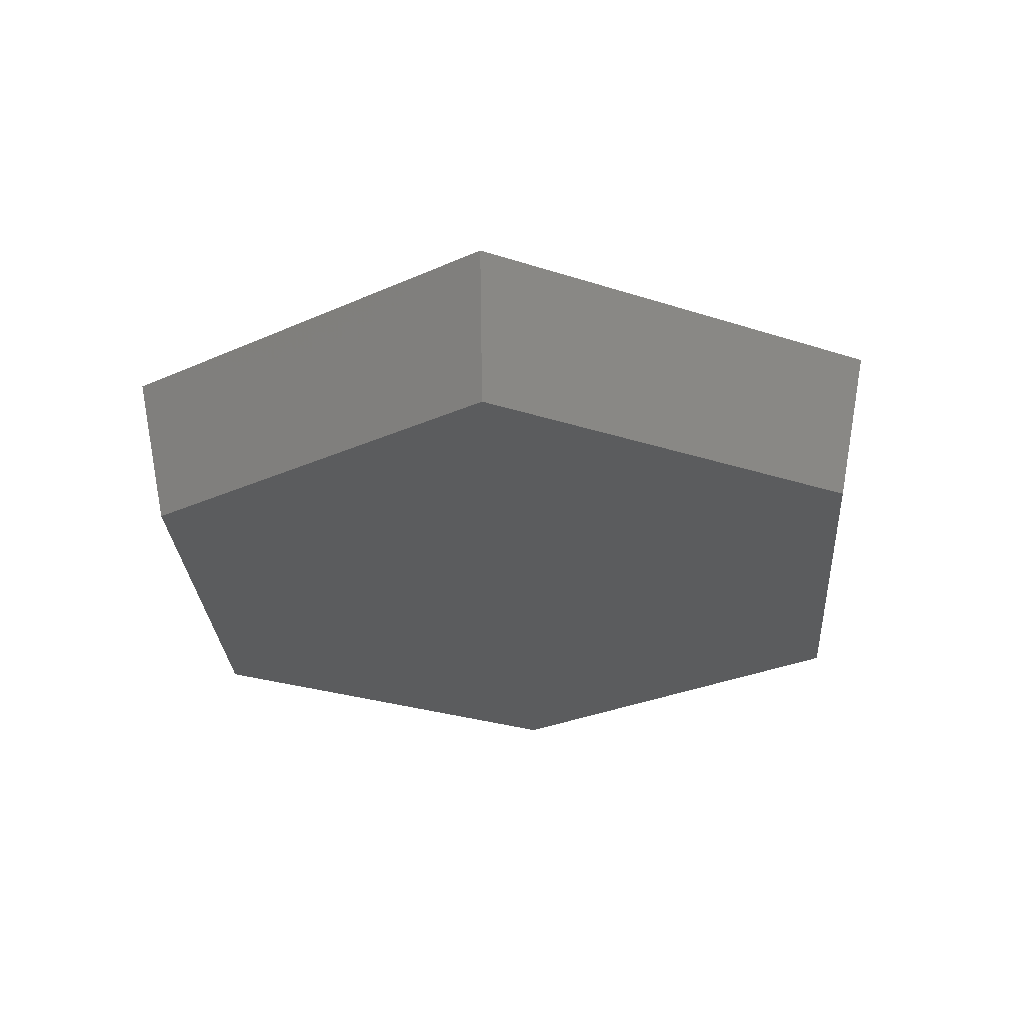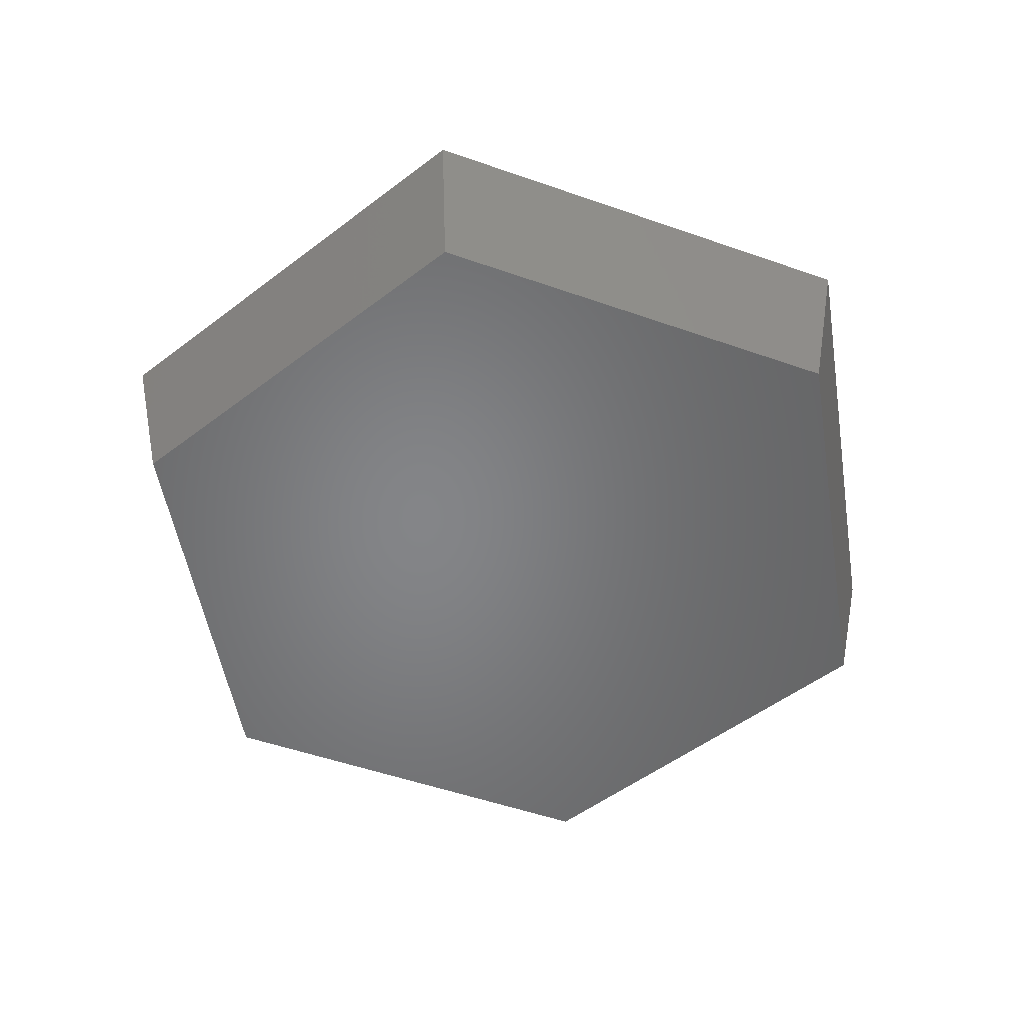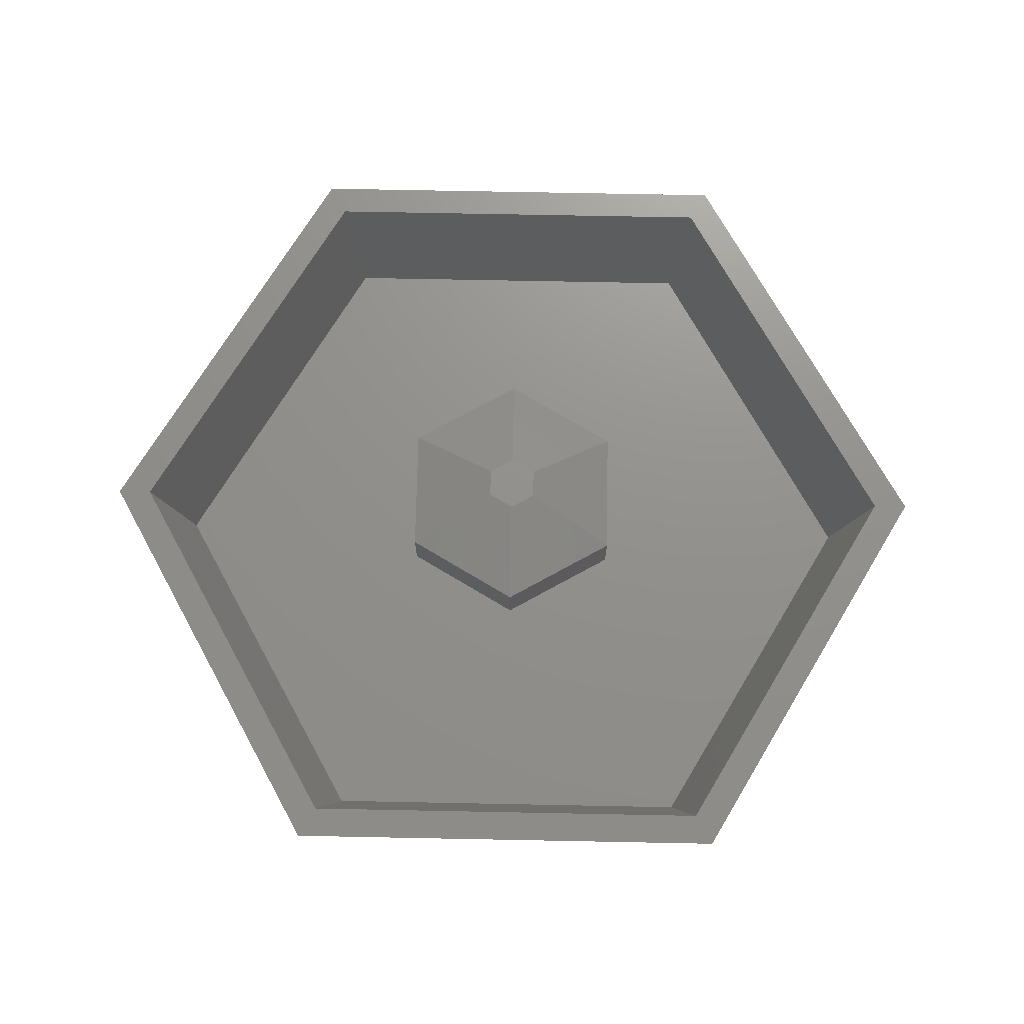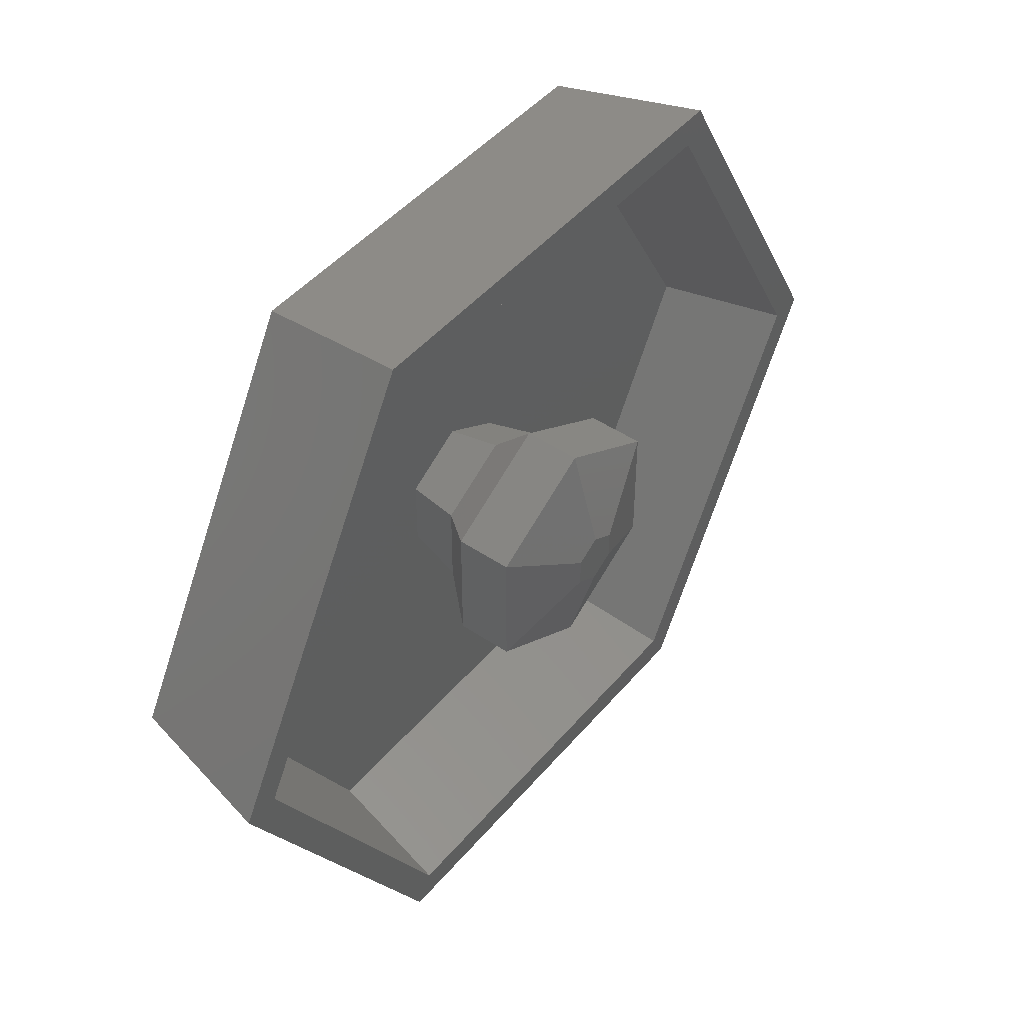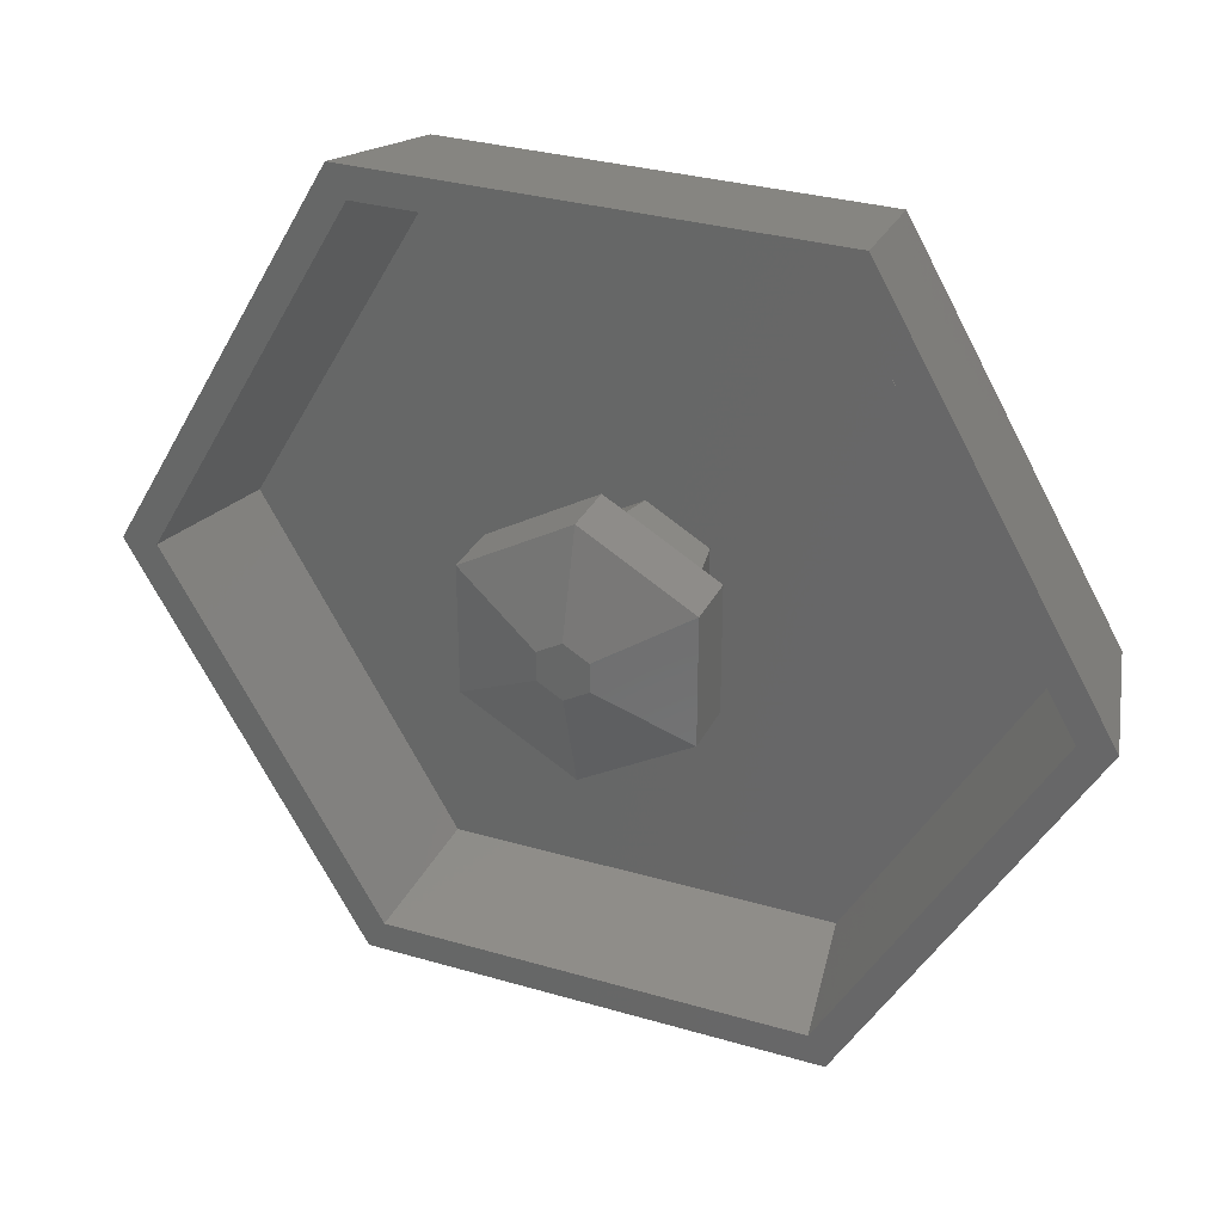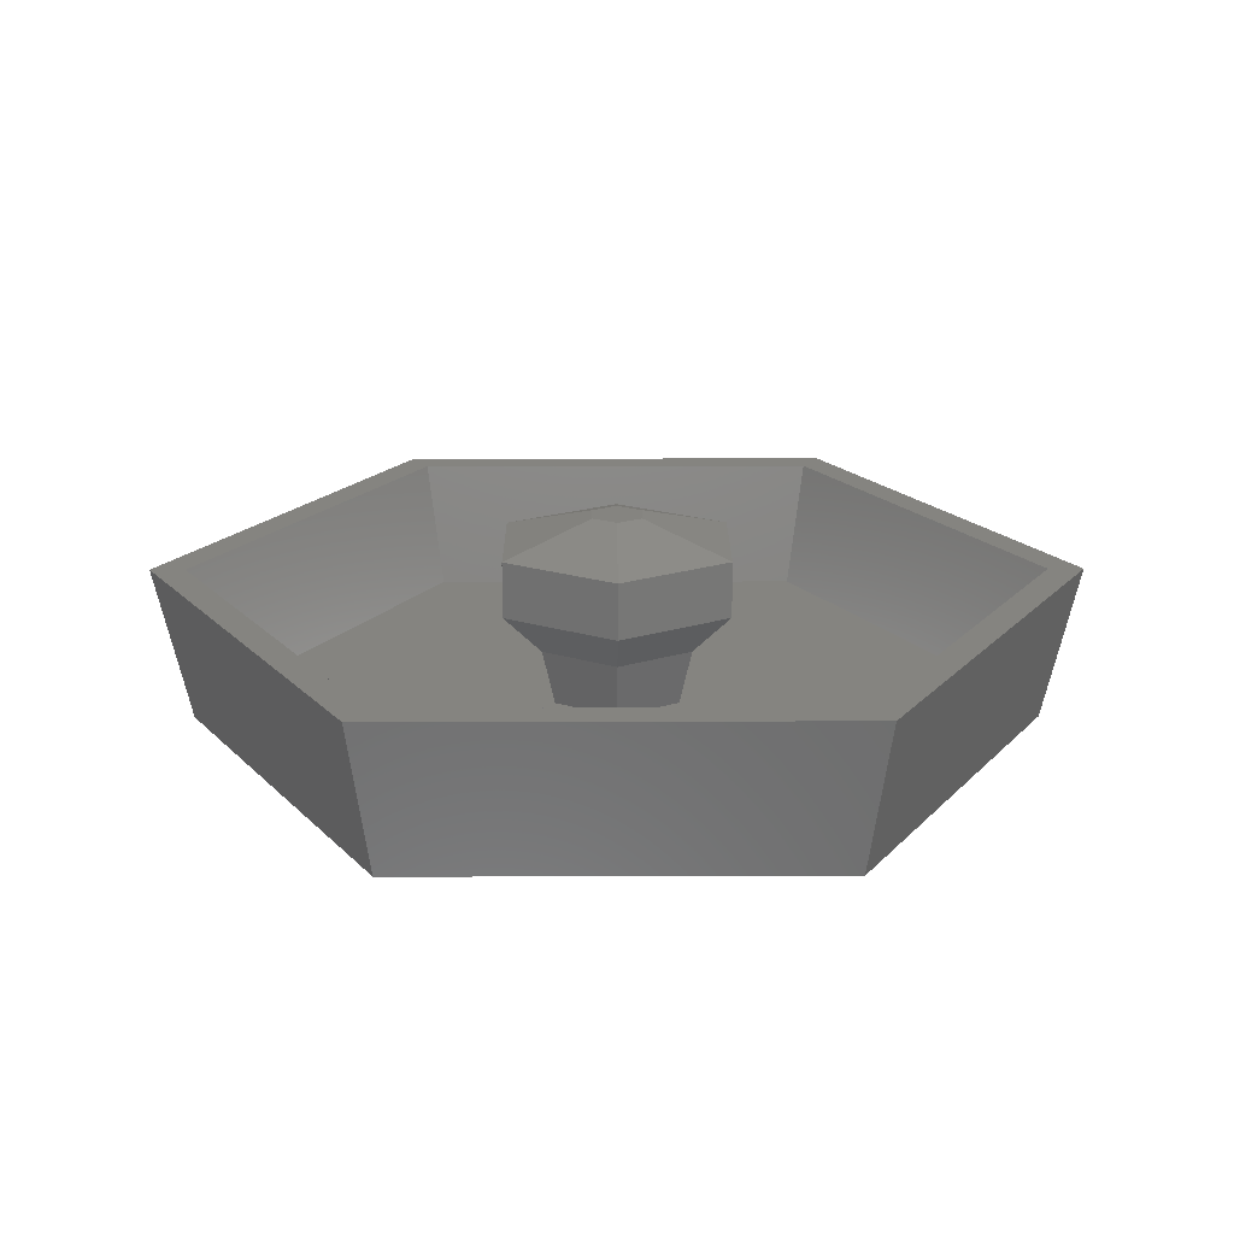
<metadata>
{"format":"stl","ext":"stl","renderer":"f3d","projection":"perspective","resolution":1024,"background":"white","views":[{"elev":-28.5,"azim":33.9,"up":"+Z"},{"elev":-52.3,"azim":-80.7,"up":"+Z"},{"elev":72.1,"azim":121.1,"up":"+Z"},{"elev":46.5,"azim":-52.3,"up":"+Y"},{"elev":31.2,"azim":22.6,"up":"+Y"},{"elev":19.6,"azim":-60.3,"up":"+Z"}]}
</metadata>
<code>
# stl→obj: 54 verts, 104 faces
v -32.5 0 3.525
v -30 0 -7.525
v -16.27 -28.14 3.525
v -30 0 3.525
v -16.21 28.17 3.525
v -14.97 26 -7.525
v -15.02 -25.97 -7.525
v -27.5 0 -5.475
v -14.97 26 3.525
v -15.02 -25.97 3.525
v -13.77 -23.81 -5.475
v -4.329 -2.503 -5.475
v -13.72 23.83 -5.475
v -4.329 2.503 -5.475
v 14.97 -26 -7.525
v 16.21 -28.17 3.525
v 14.97 -26 3.525
v 16.27 28.14 3.525
v 15.02 25.97 -7.525
v 13.72 -23.83 -5.475
v 15.02 25.97 3.525
v 0 -5 -5.475
v 0 5 -5.475
v 13.77 23.81 -5.475
v -7.791 -4.505 1.525
v -7.791 -4.505 5.525
v -7.791 4.505 1.525
v -5.194 -3.003 -1.475
v 0 -9 1.525
v -7.791 4.505 5.525
v -1.731 -1.001 7.525
v 0 -9 5.525
v 0 9 1.525
v -5.194 3.003 -1.475
v 0 6 -1.475
v -1.731 1.001 7.525
v 0 2 7.525
v 0 9 5.525
v 0 -6 -1.475
v 0 -2 7.525
v 5.194 -3.003 -1.475
v 7.791 -4.505 1.525
v 1.731 -1.001 7.525
v 7.791 -4.505 5.525
v 4.329 -2.503 -5.475
v 1.731 1.001 7.525
v 5.194 3.003 -1.475
v 4.329 2.503 -5.475
v 7.791 4.505 1.525
v 7.791 4.505 5.525
v 27.5 0 -5.475
v 30 0 3.525
v 30 0 -7.525
v 32.5 0 3.525
f 1 2 3
f 1 4 5
f 1 3 4
f 1 5 2
f 2 5 6
f 2 7 3
f 2 6 7
f 4 8 9
f 4 3 10
f 4 10 8
f 4 9 5
f 8 10 11
f 8 11 12
f 8 13 9
f 8 12 14
f 8 14 13
f 3 7 15
f 3 15 16
f 3 17 10
f 3 16 17
f 5 9 18
f 5 19 6
f 5 18 19
f 7 6 15
f 10 20 11
f 10 17 20
f 6 19 15
f 9 13 21
f 9 21 18
f 11 22 12
f 11 20 22
f 13 14 23
f 13 23 24
f 13 24 21
f 25 26 27
f 25 27 28
f 25 28 29
f 25 29 26
f 26 30 27
f 26 31 30
f 26 29 32
f 26 32 31
f 27 30 33
f 27 34 28
f 27 35 34
f 27 33 35
f 30 31 36
f 30 36 37
f 30 37 38
f 30 38 33
f 28 34 12
f 28 12 39
f 28 39 29
f 34 14 12
f 34 23 14
f 34 35 23
f 12 22 39
f 31 32 40
f 31 40 36
f 36 40 37
f 29 39 41
f 29 41 42
f 29 42 32
f 32 43 40
f 32 42 44
f 32 44 43
f 39 22 45
f 39 45 41
f 22 20 45
f 40 43 37
f 37 43 46
f 37 46 38
f 23 35 47
f 23 48 24
f 23 47 48
f 35 33 49
f 35 49 47
f 33 38 50
f 33 50 49
f 38 46 50
f 43 44 46
f 46 44 50
f 45 48 41
f 45 20 51
f 45 51 48
f 48 47 41
f 48 51 24
f 41 47 42
f 47 49 42
f 42 49 44
f 44 49 50
f 20 17 51
f 24 51 52
f 24 52 21
f 15 19 53
f 15 53 16
f 17 16 52
f 17 52 51
f 19 18 53
f 21 52 54
f 21 54 18
f 16 53 54
f 16 54 52
f 18 54 53

</code>
